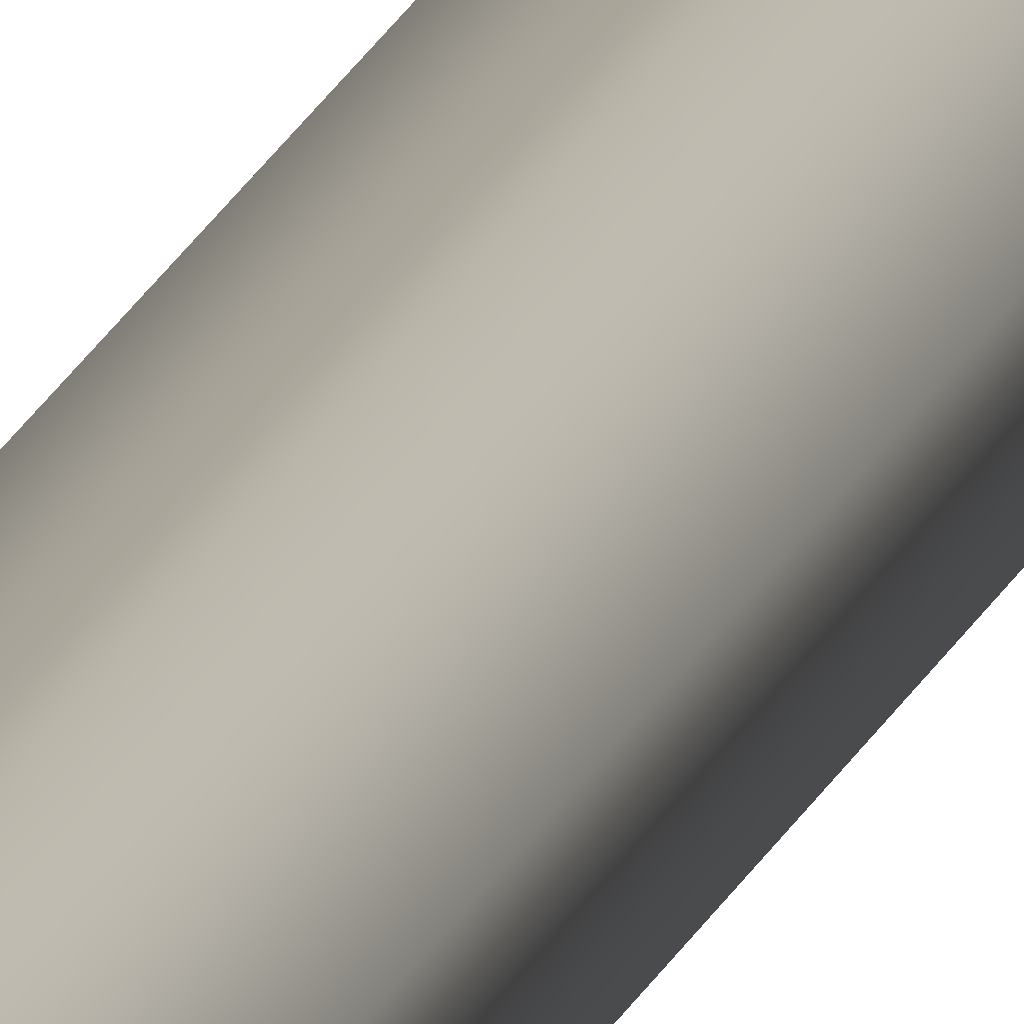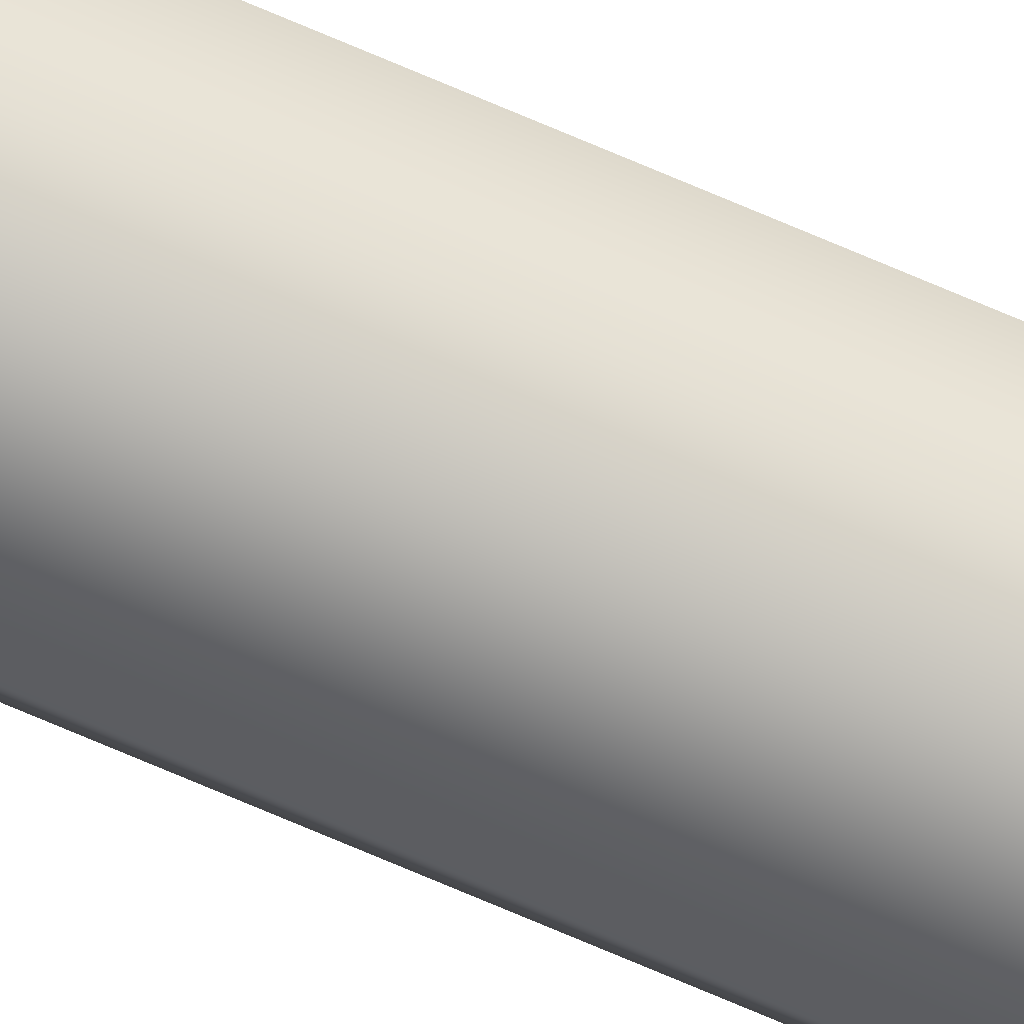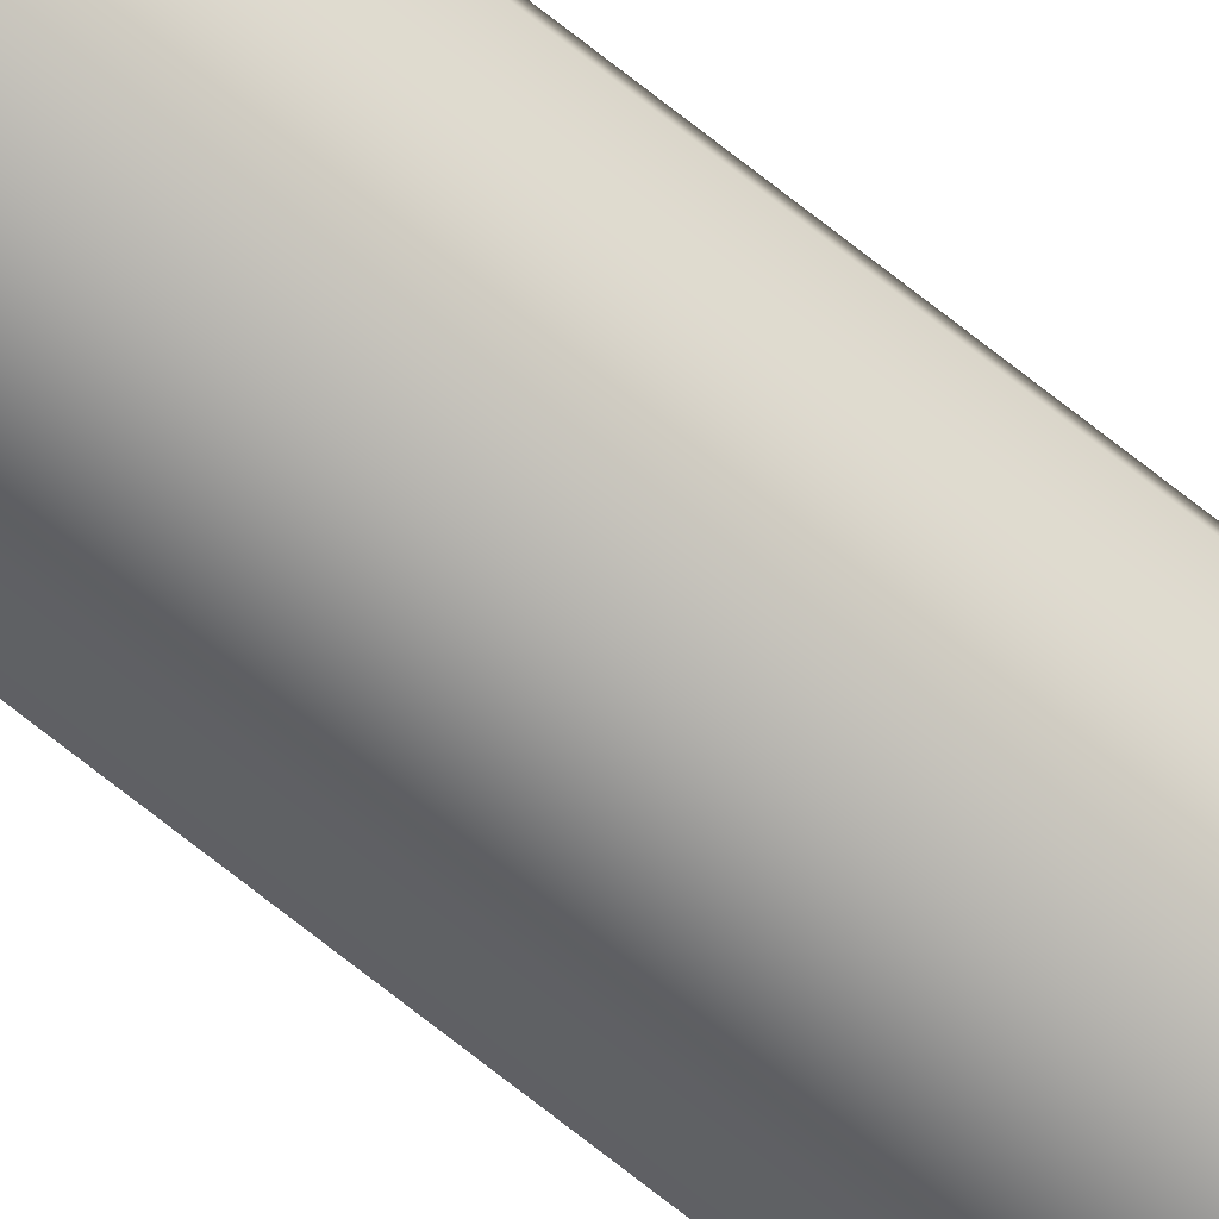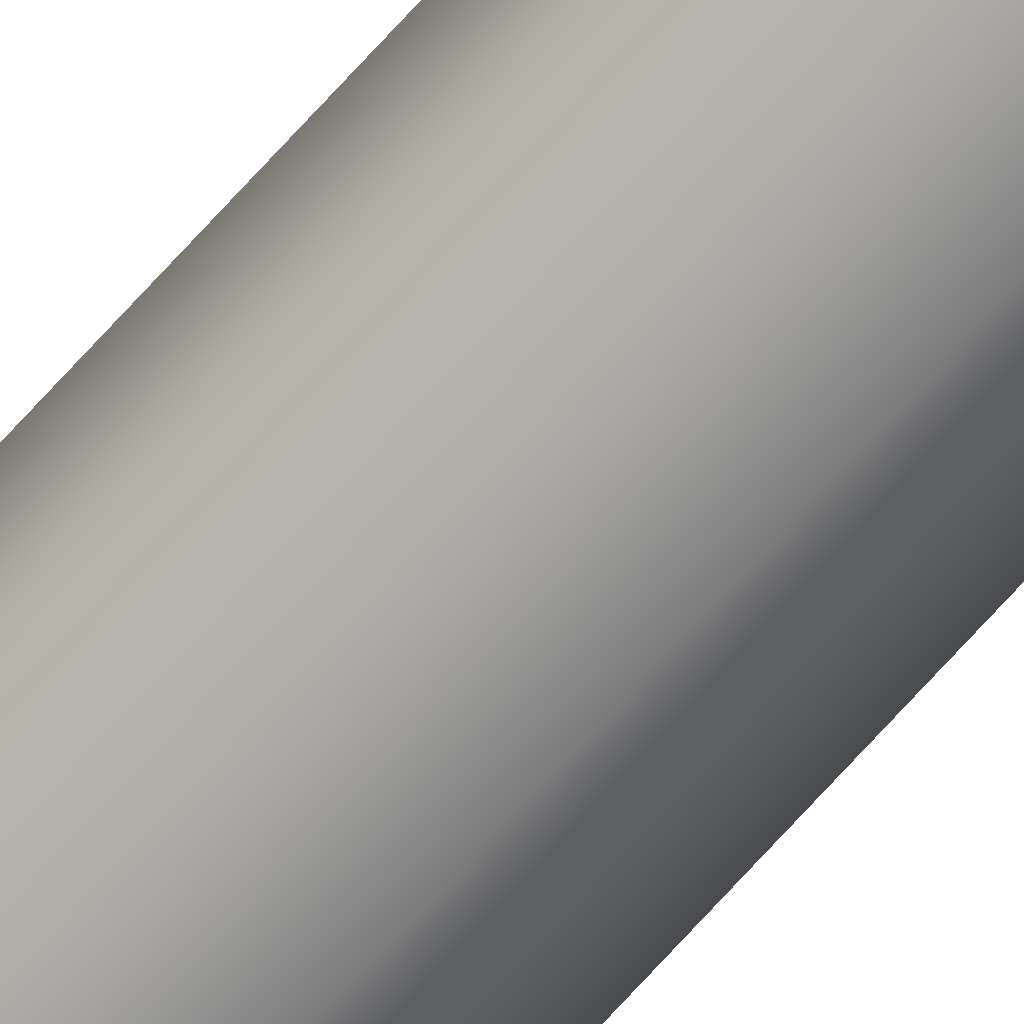
<metadata>
{"format":"obj","ext":"obj","renderer":"f3d","projection":"perspective","resolution":1024,"background":"white","views":[{"elev":8.2,"azim":7.4,"up":"+Y"},{"elev":-76.2,"azim":-112.9,"up":"+Y"},{"elev":-69.2,"azim":-128.9,"up":"+Y"},{"elev":-68.3,"azim":138.5,"up":"+Y"}]}
</metadata>
<code>
g gate-13-c-lod2
v 0.01444 0.003871 2.777
v 0.01057 -0.01058 -2.777
v 0.01057 -0.01058 2.777
v 0.01444 0.003871 -2.777
v 0.003869 0.01445 2.777
v 0.003869 0.01445 -2.777
v -0.01058 0.01058 2.777
v -0.01058 0.01058 -2.777
v -0.01445 -0.003872 2.777
v -0.01445 -0.003872 -2.777
v -0.003875 -0.01445 2.777
v -0.003875 -0.01445 -2.777
v 0.01057 -0.01058 -2.777
v 0.01057 -0.01058 2.777
g gate-13-c-lod2_0
f 3 2 1
f 2 4 1
f 1 4 5
f 4 6 5
f 5 6 7
f 6 8 7
f 7 8 9
f 8 10 9
f 9 10 11
f 10 12 11
f 11 12 13
f 14 11 13

</code>
